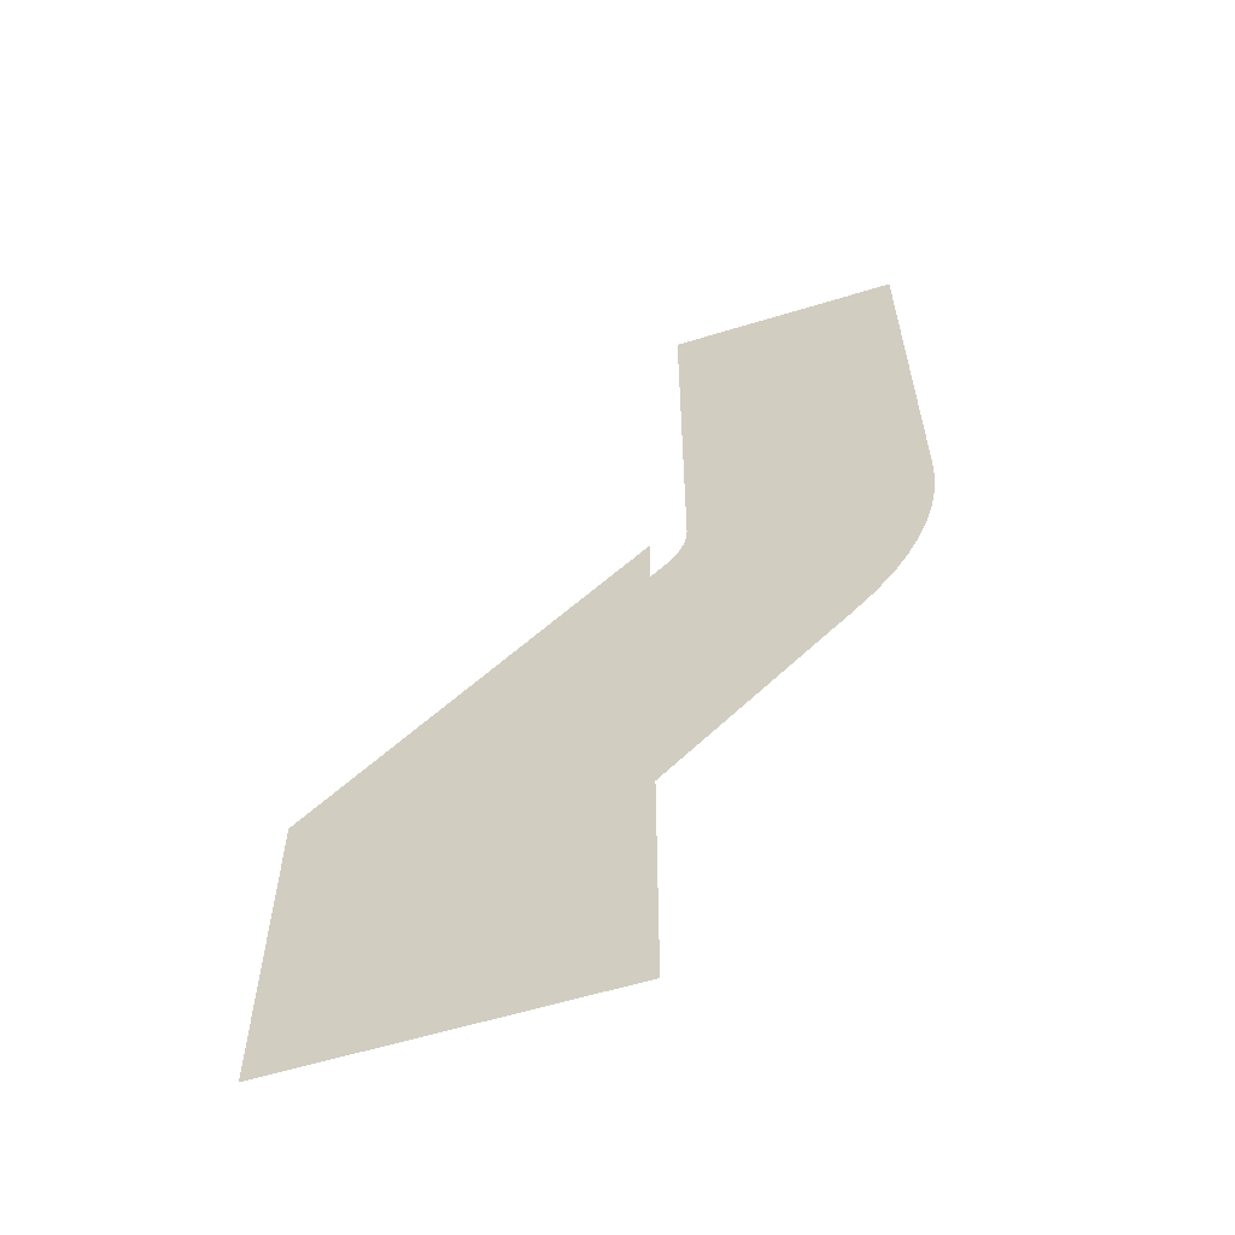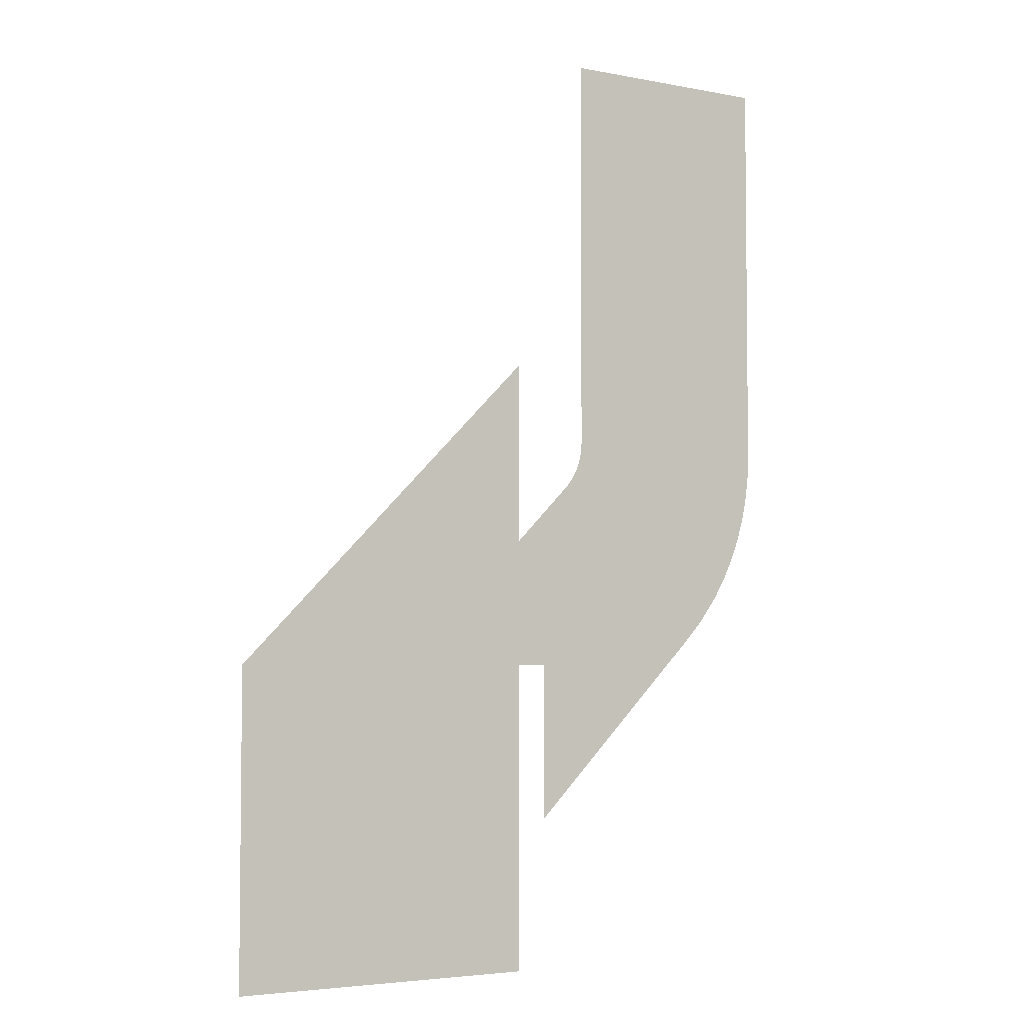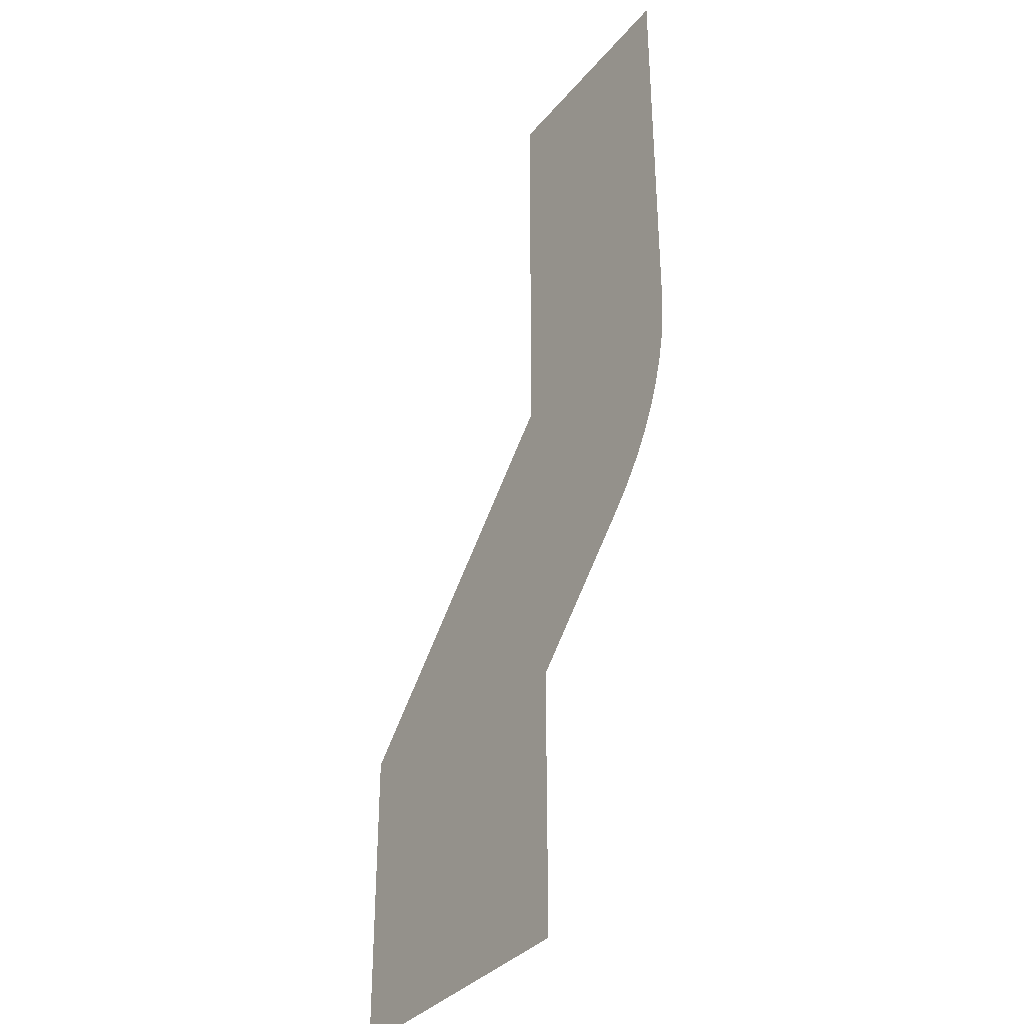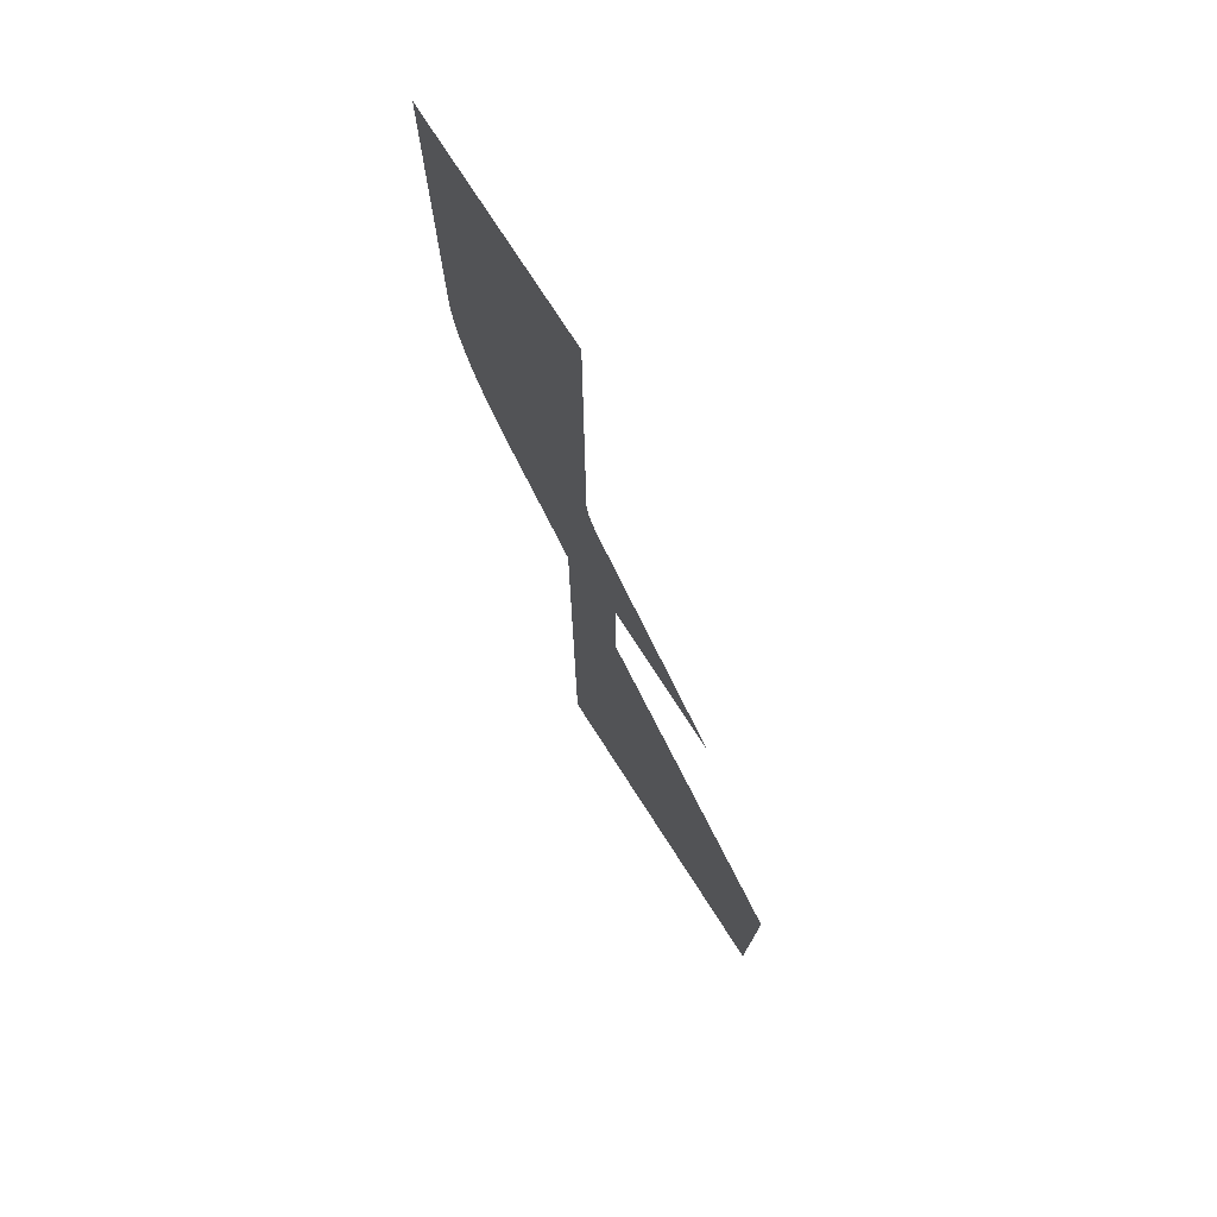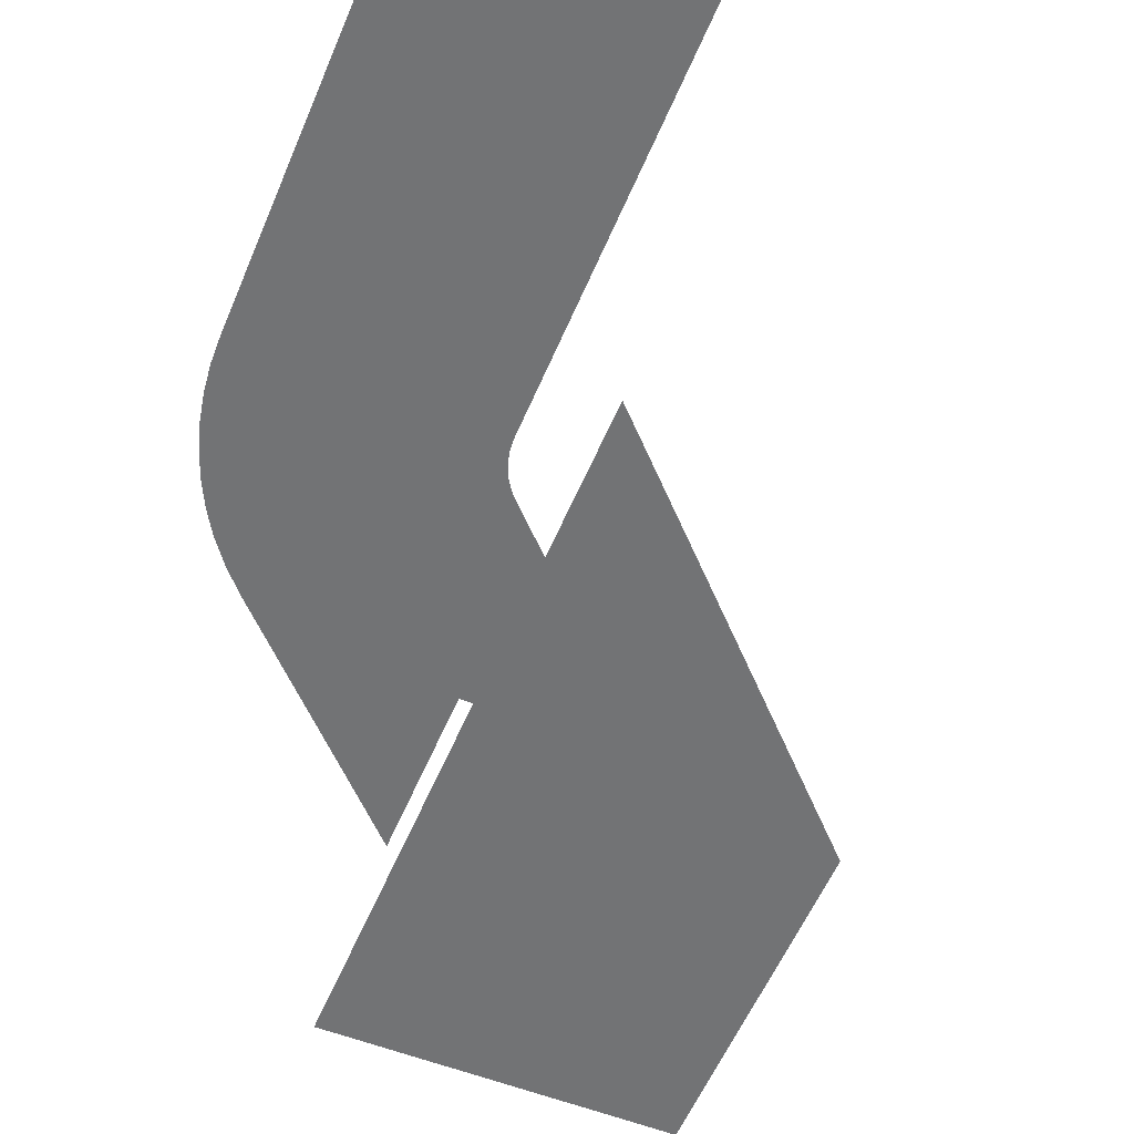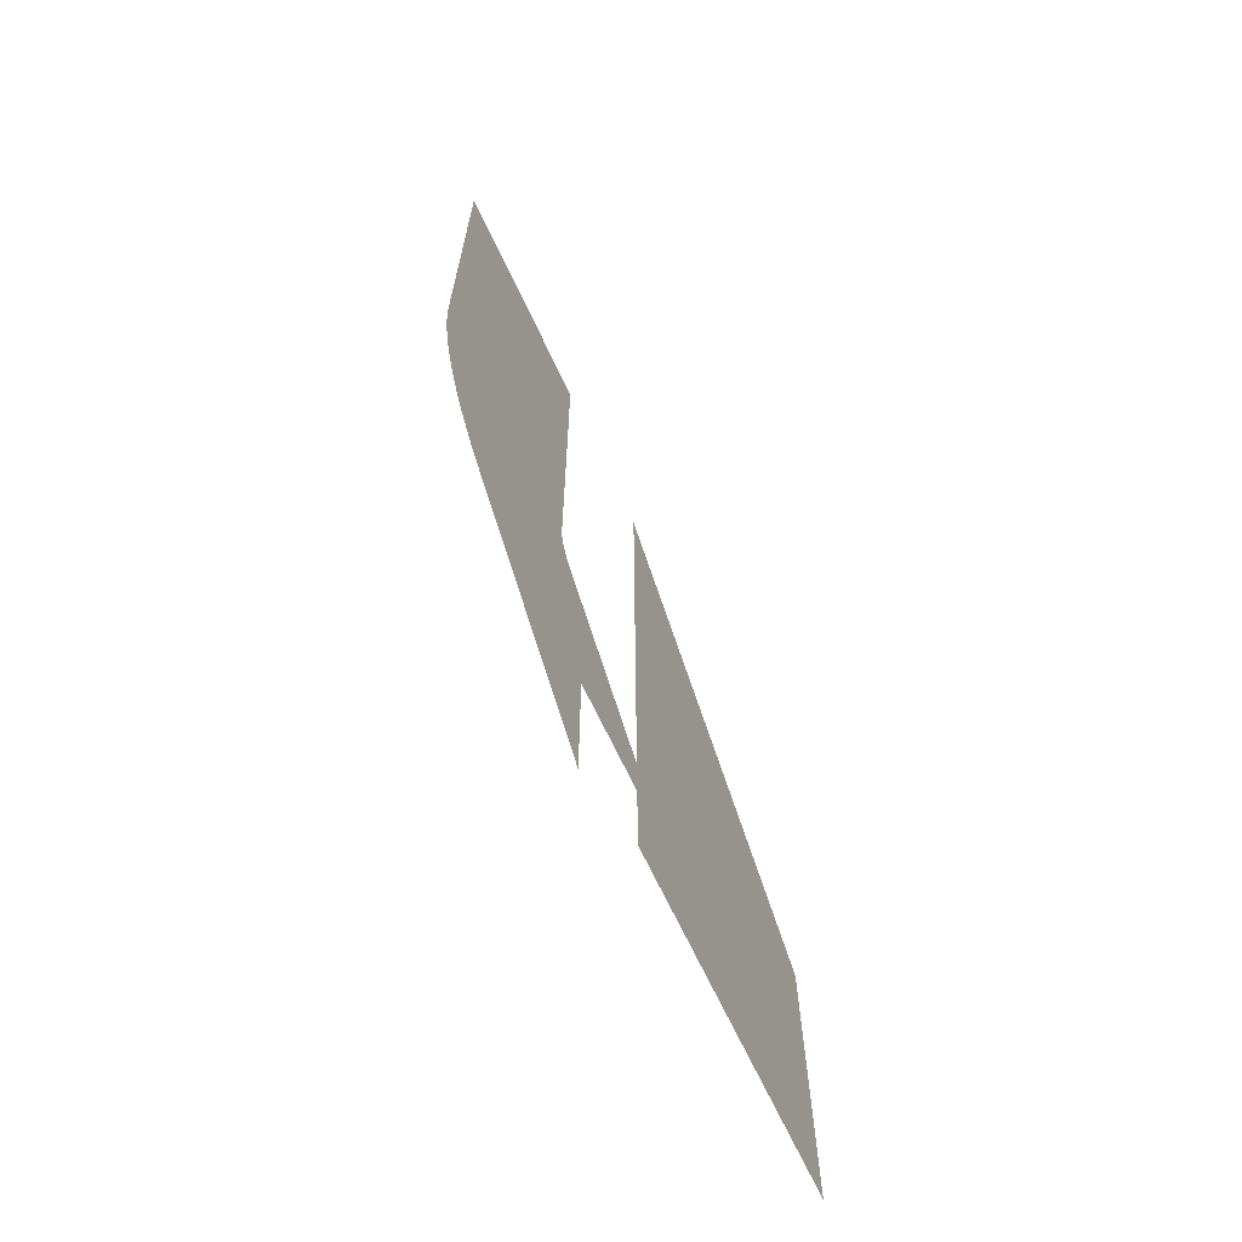
<metadata>
{"format":"obj","ext":"obj","renderer":"f3d","projection":"perspective","resolution":1024,"background":"white","views":[{"elev":-59.8,"azim":-162.6,"up":"+Z"},{"elev":-4.3,"azim":148.0,"up":"+Z"},{"elev":-35.1,"azim":-123.9,"up":"+Z"},{"elev":76.8,"azim":57.1,"up":"+Z"},{"elev":-55.8,"azim":-22.4,"up":"+Y"},{"elev":-67.6,"azim":-64.9,"up":"+Z"}]}
</metadata>
<code>
o map3.004_map3.005
v -2.933 0.104 7.745
v -2.933 0.104 2.695
v 0.6021 0.104 2.695
v 0.6021 0.104 7.745
v 6.41 -0.6536 -2.355
v 1.36 -0.6536 -2.355
v 1.36 -0.6536 -7.406
v 6.41 -0.6536 -7.406
v 3.857 0.104 -2.355
v 1.359 0.104 -4.856
v 0.11 0.104 -3.605
v -1.138 0.104 -2.357
v 2.611 0.104 -1.107
v 1.359 0.104 -2.355
v 1.361 0.104 0.1423
v 0.7086 0.104 0.8888
v 0.7537 0.104 0.8019
v 0.8061 0.104 0.7193
v 0.8847 0.104 0.6214
v 0.9633 0.104 0.5403
v -0.2865 0.104 -0.7096
v -2.933 0.104 2.695
v -1.165 0.104 2.695
v 0.6021 0.104 2.695
v 0.6419 0.104 1.073
v 0.6208 0.104 1.168
v 0.6713 0.104 0.9793
v 0.6081 0.104 1.266
v 0.6021 0.104 1.358
v -2.933 0.104 1.358
v -1.165 0.104 1.358
v -1.536 0.104 -1.959
v -2.918 0.104 0.9548
v -1.151 0.104 1.11
v -2.87 0.104 0.5668
v -1.121 0.104 0.8673
v -2.789 0.104 0.1849
v -1.07 0.104 0.6286
v -2.676 0.104 -0.188
v -1 0.104 0.3954
v -2.532 0.104 -0.549
v -0.9103 0.104 0.1697
v -2.357 0.104 -0.8955
v -0.8018 0.104 -0.04684
v -2.154 0.104 -1.225
v -1.855 0.104 -1.617
v -0.4881 0.104 -0.4976
v -0.6755 0.104 -0.2526
v 1.36 -0.6536 2.695
v 1.36 -0.6536 -2.355
v 6.41 -0.6536 -2.355
f 1 4 2
f 4 3 2
f 14 13 9
f 14 10 11
f 11 12 14
f 12 32 21
f 14 12 21
f 14 15 13
f 14 21 15
f 21 20 15
f 42 16 44
f 27 16 42
f 16 17 44
f 44 17 48
f 17 18 48
f 48 18 47
f 18 19 47
f 19 20 47
f 20 21 47
f 47 21 32
f 30 22 23
f 31 30 23
f 31 23 24
f 29 31 24
f 38 25 40
f 25 27 40
f 26 25 38
f 28 26 36
f 36 26 38
f 40 27 42
f 34 28 36
f 29 28 34
f 31 29 34
f 30 31 33
f 31 34 33
f 46 47 32
f 33 34 35
f 34 36 35
f 35 36 37
f 36 38 37
f 37 38 39
f 38 40 39
f 39 40 41
f 40 42 41
f 41 42 43
f 42 44 43
f 43 44 45
f 44 48 45
f 45 48 46
f 48 47 46
f 5 8 6
f 8 7 6
f 51 50 49

</code>
